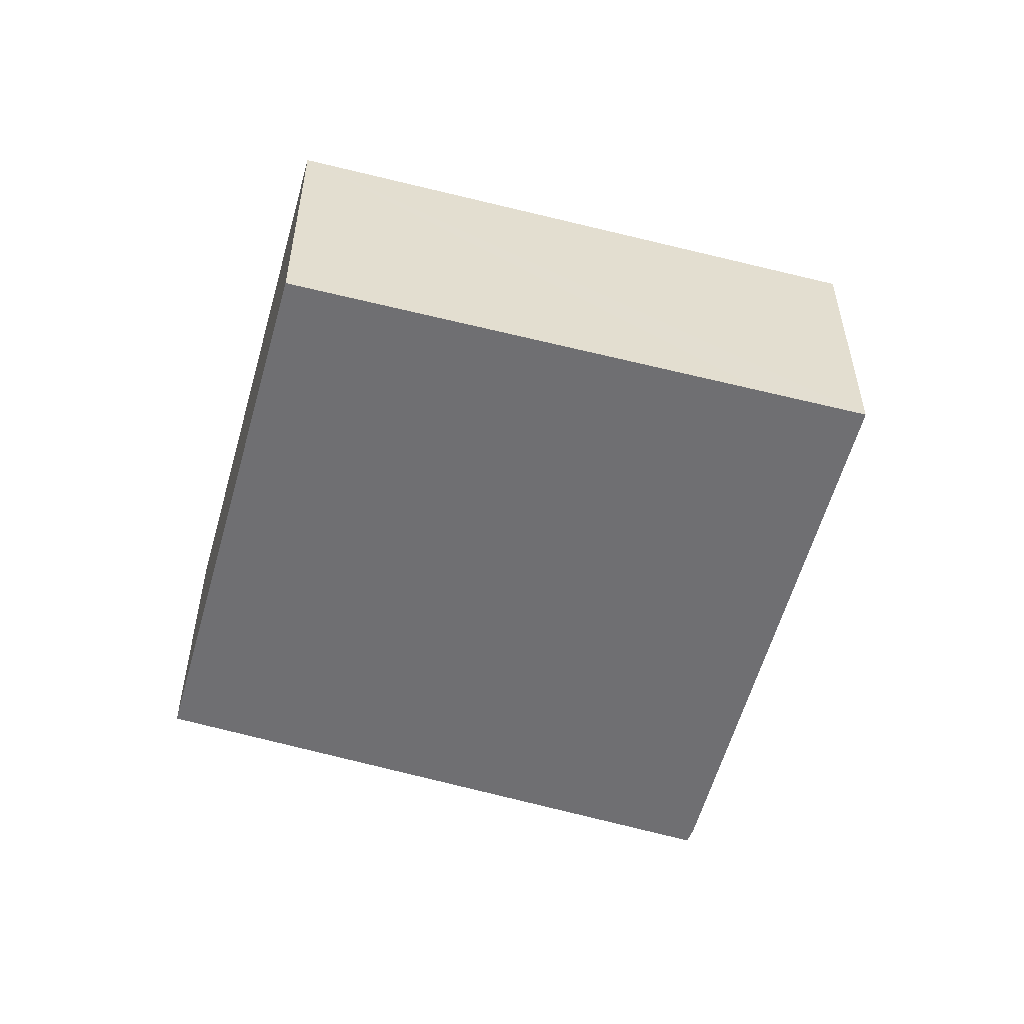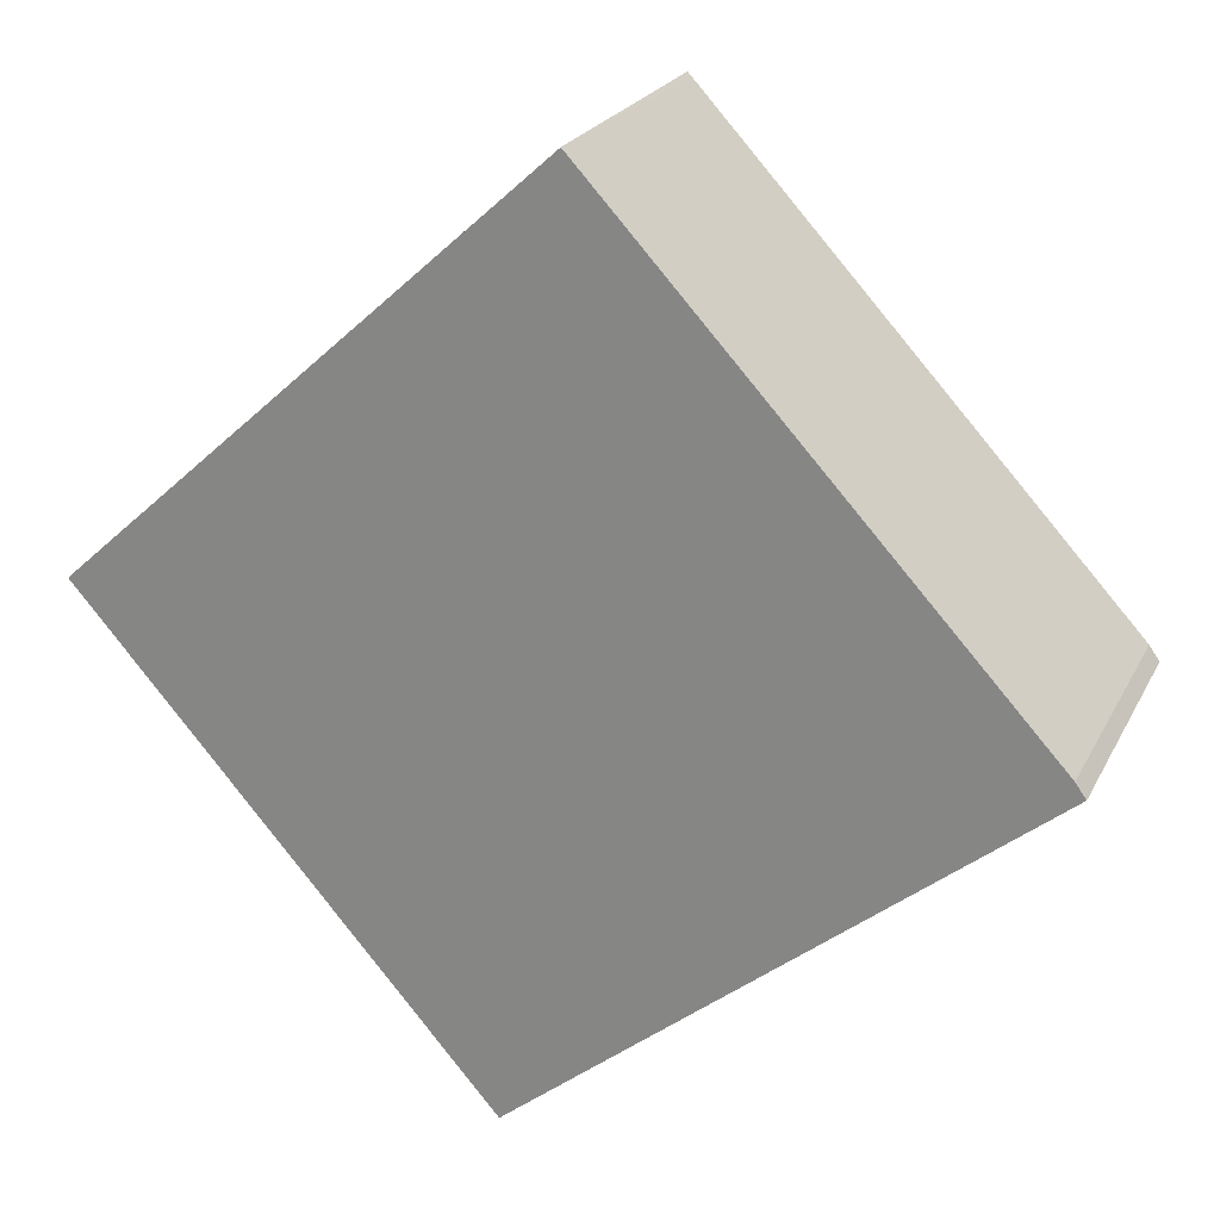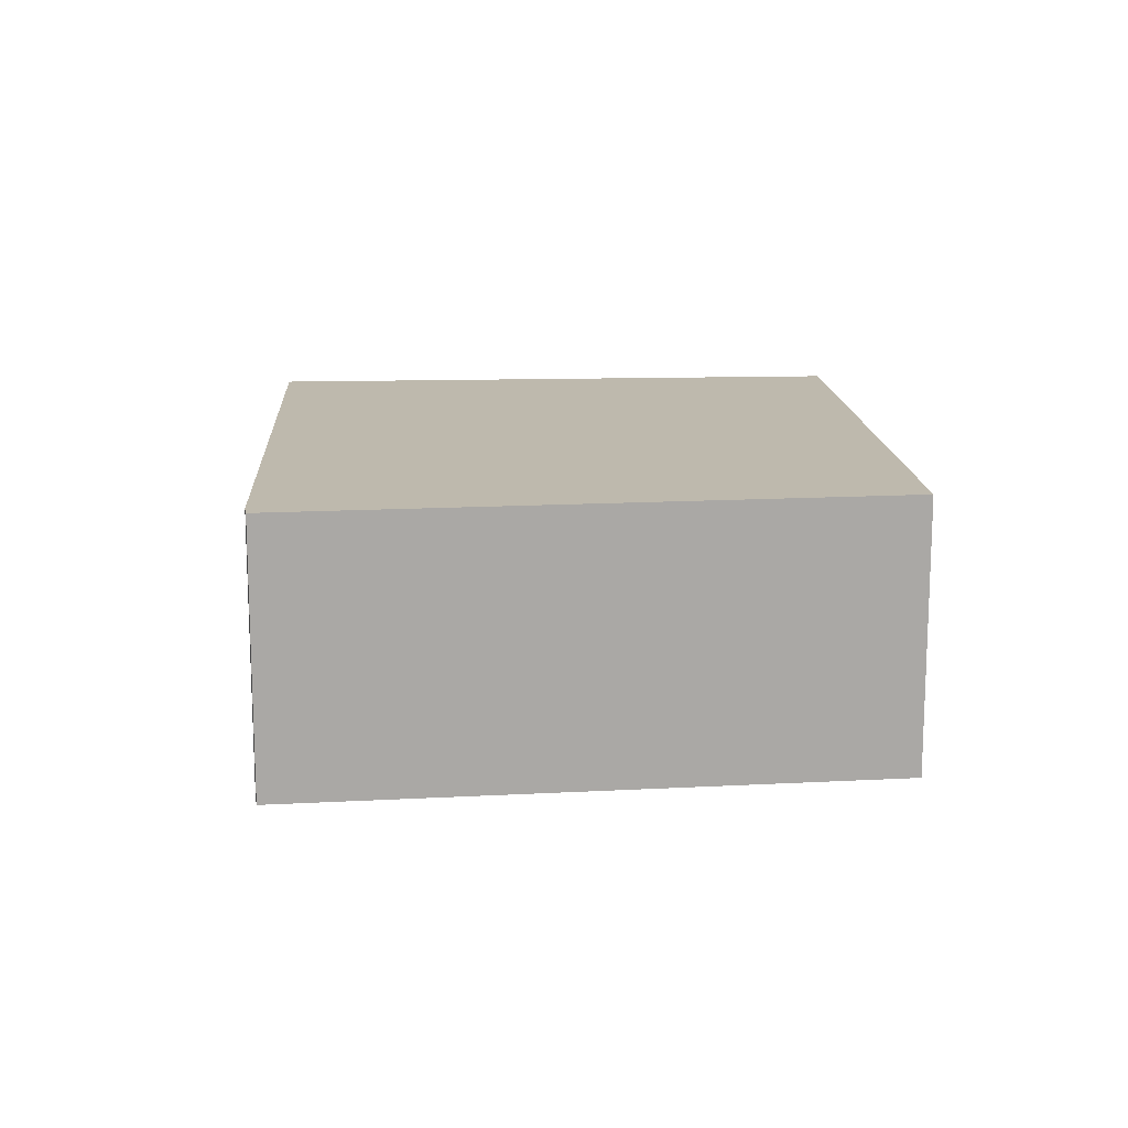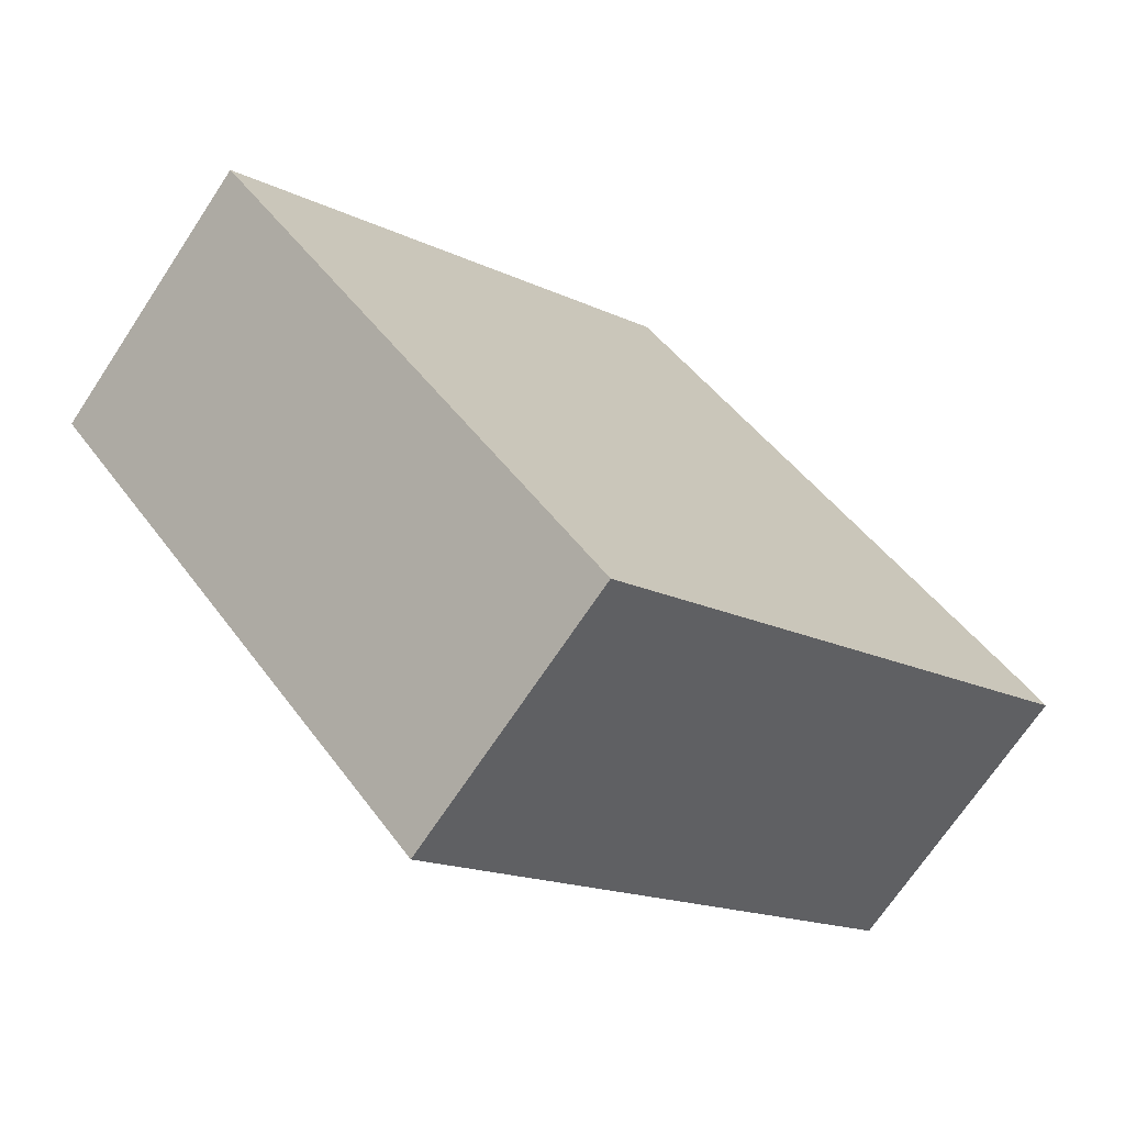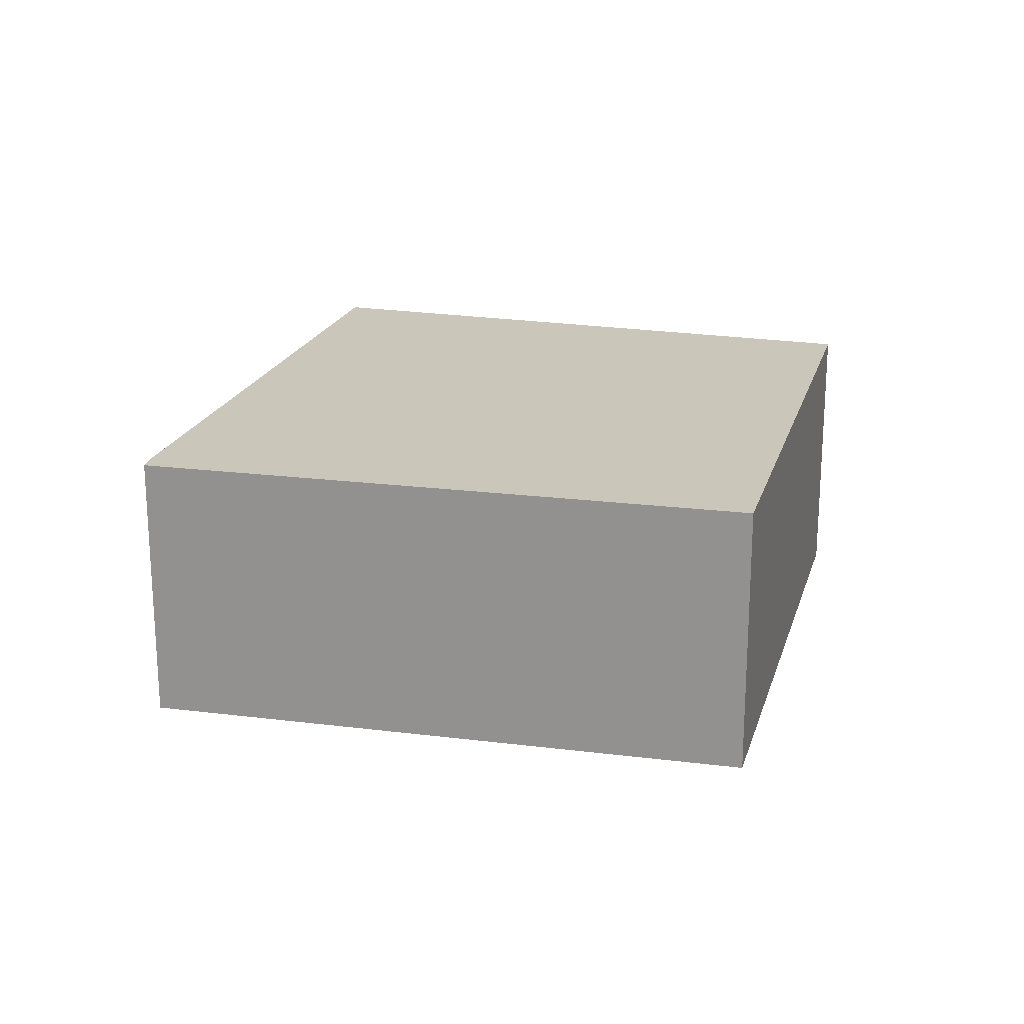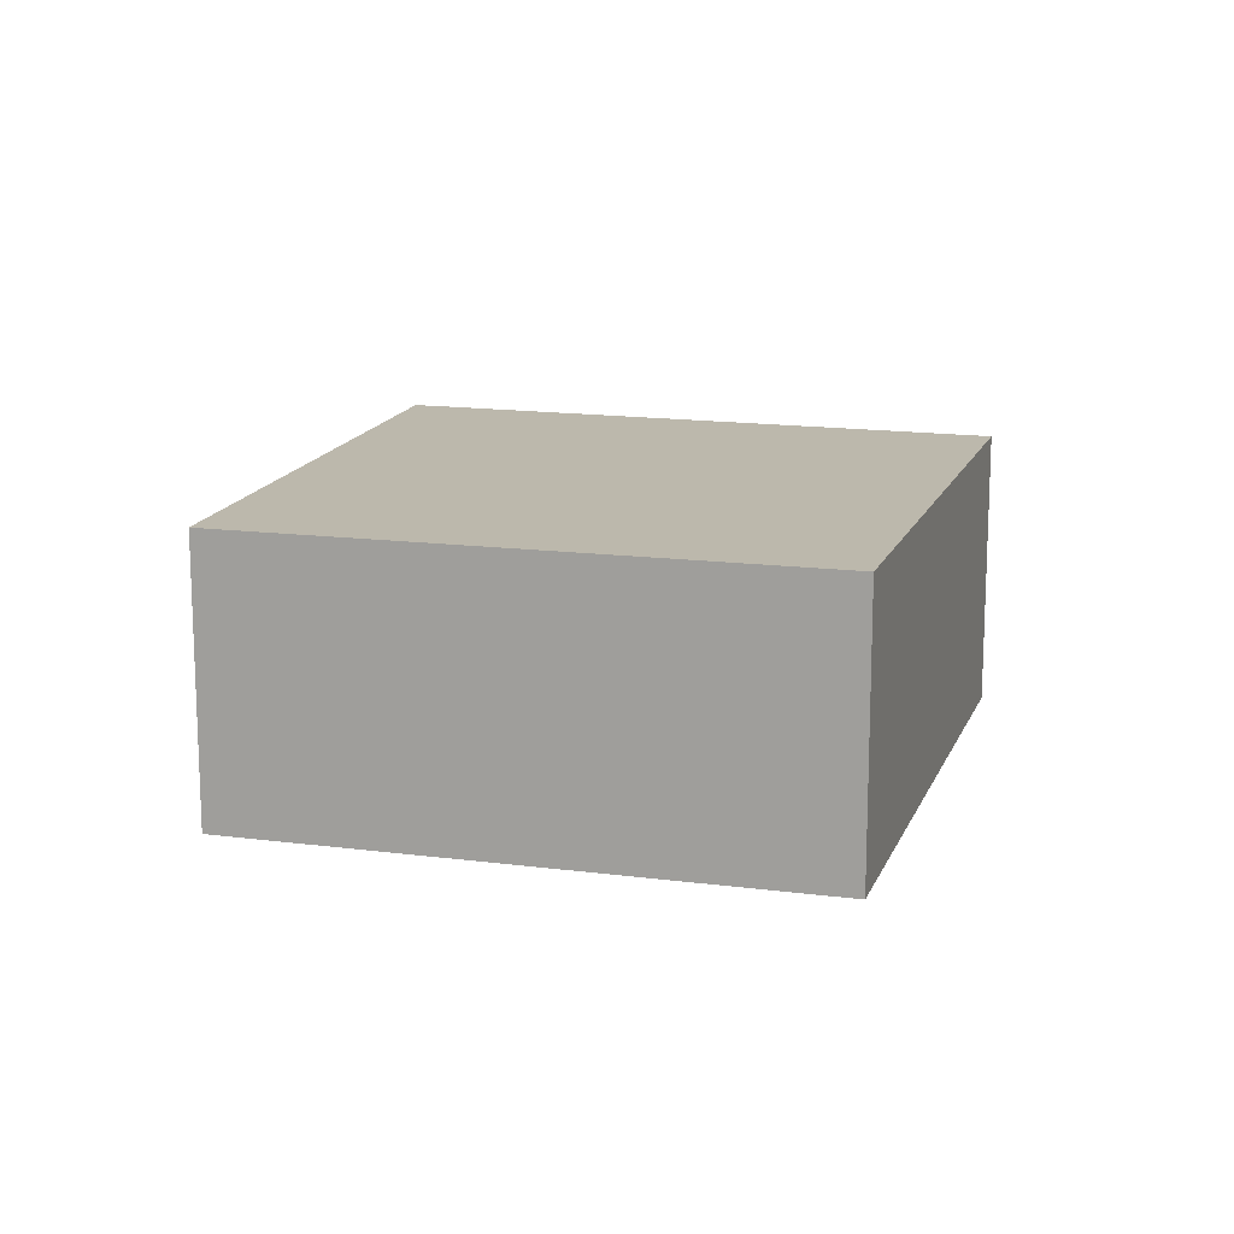
<metadata>
{"format":"obj","ext":"obj","renderer":"f3d","projection":"perspective","resolution":1024,"background":"white","views":[{"elev":-54.7,"azim":-56.9,"up":"+Y"},{"elev":22.9,"azim":21.2,"up":"+Z"},{"elev":15.2,"azim":134.5,"up":"+Y"},{"elev":-70.1,"azim":-33.5,"up":"+Z"},{"elev":21.1,"azim":153.7,"up":"+Y"},{"elev":14.6,"azim":-115.4,"up":"+Y"}]}
</metadata>
<code>
v  4.17 2.96 -4.764
v  9.278 2.96 -0.403
v  9.383 2.96 -0.551
v  4.894 2.96 4.347
v  4.848 2.96 4.396
v  3.976 2.96 3.605
v  0 2.96 1.812e-16
v  4.848 -2.692e-16 4.396
v  9.278 2.468e-17 -0.403
v  4.894 -2.662e-16 4.347
v  9.383 3.374e-17 -0.551
v  4.17 2.917e-16 -4.764
v  0 0 0
v  3.976 -2.207e-16 3.605
g defaultobject
f 1 2 3
f 2 1 4
f 4 1 5
f 5 1 6
f 6 1 7
f 8 4 5
f 4 8 2
f 2 8 9
f 9 8 10
f 9 3 2
f 3 9 11
f 11 1 3
f 1 11 12
f 12 7 1
f 7 12 13
f 6 8 5
f 8 6 7
f 8 7 14
f 14 7 13
f 9 12 11
f 12 9 10
f 12 10 13
f 13 10 14
f 14 10 8

</code>
